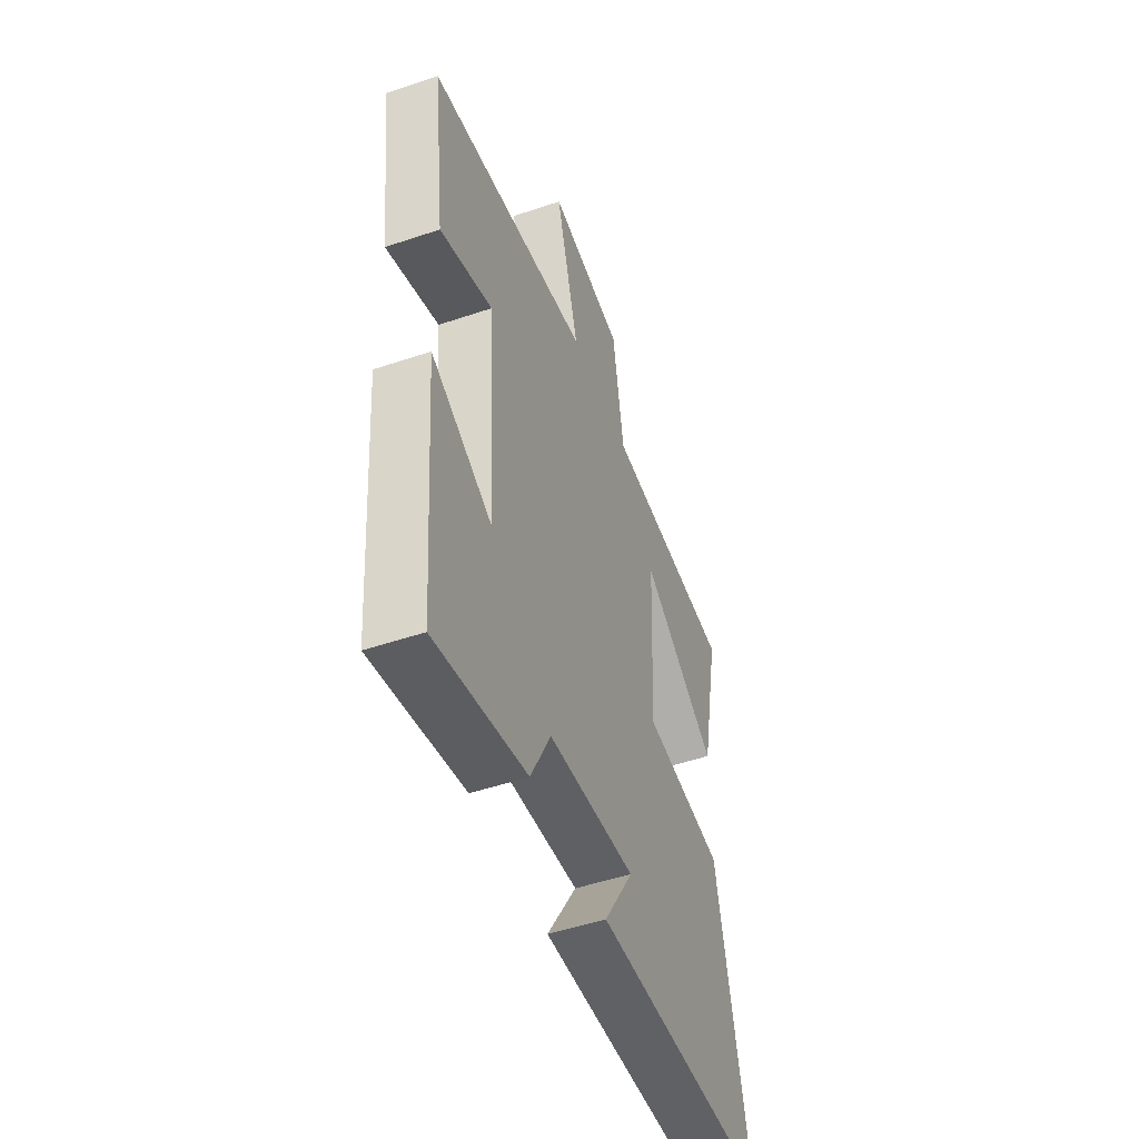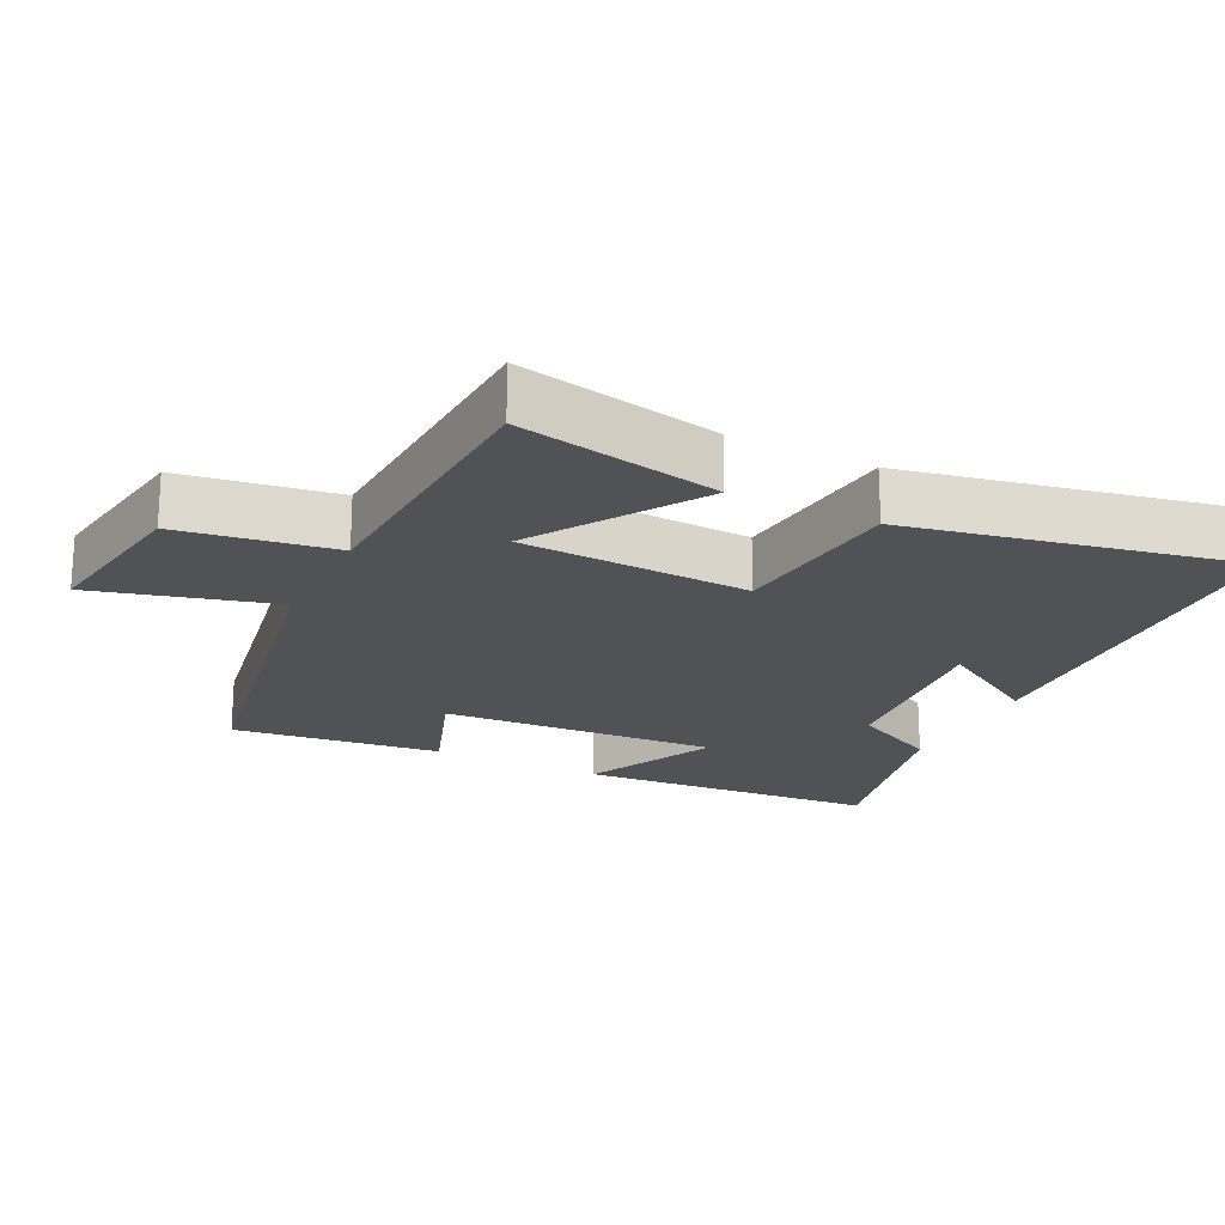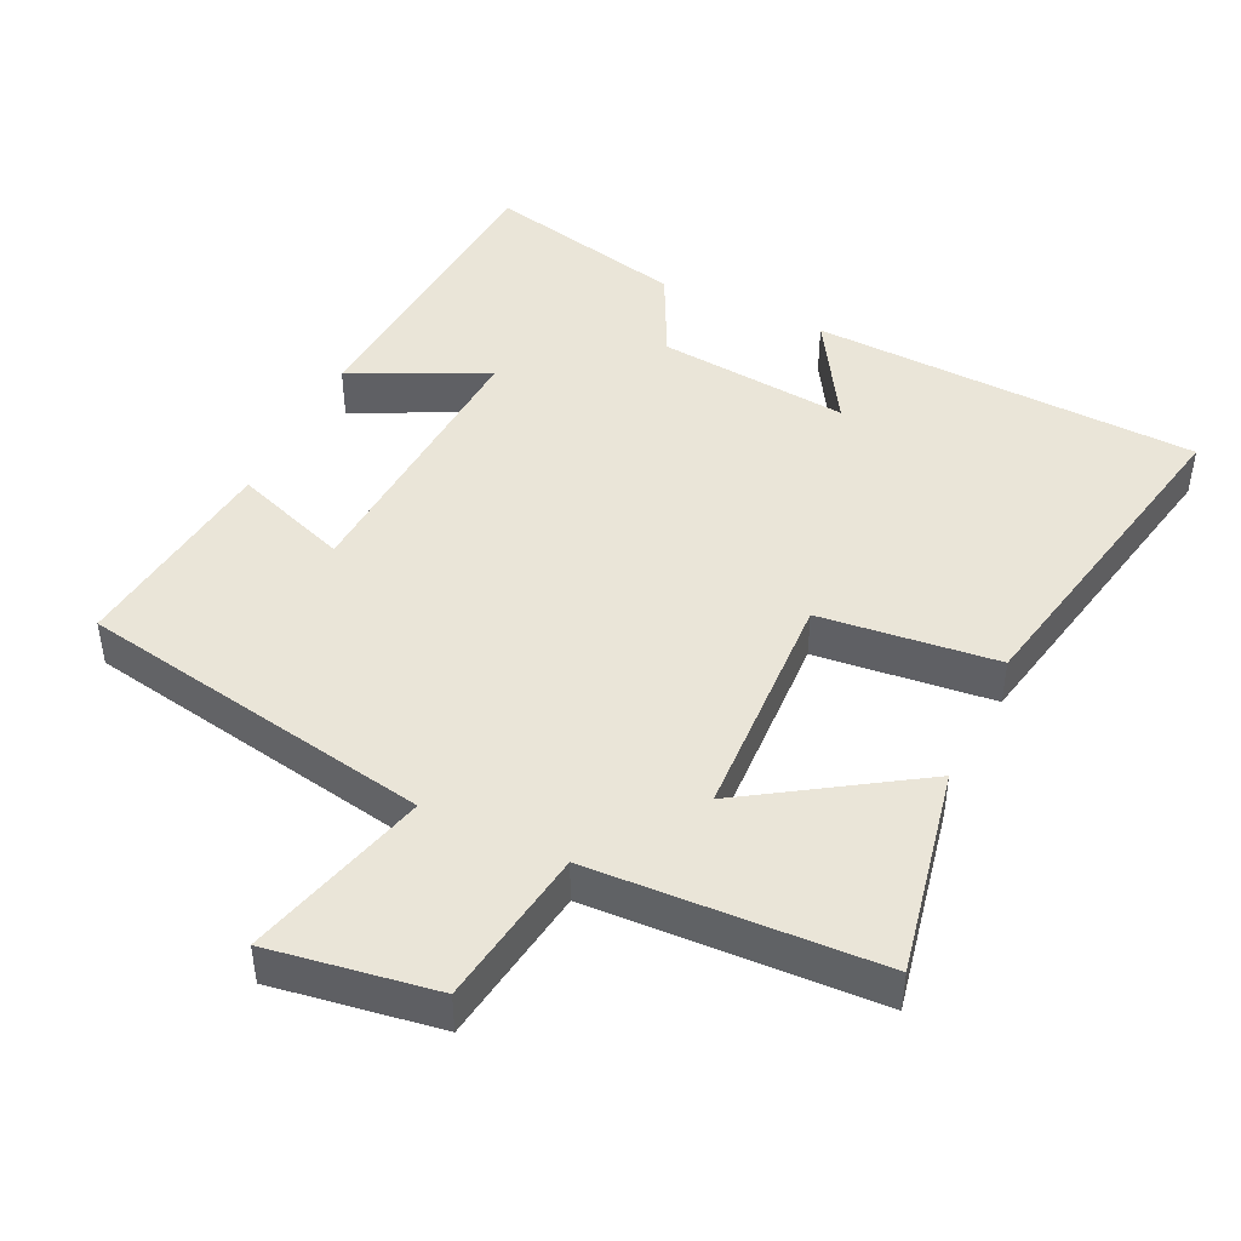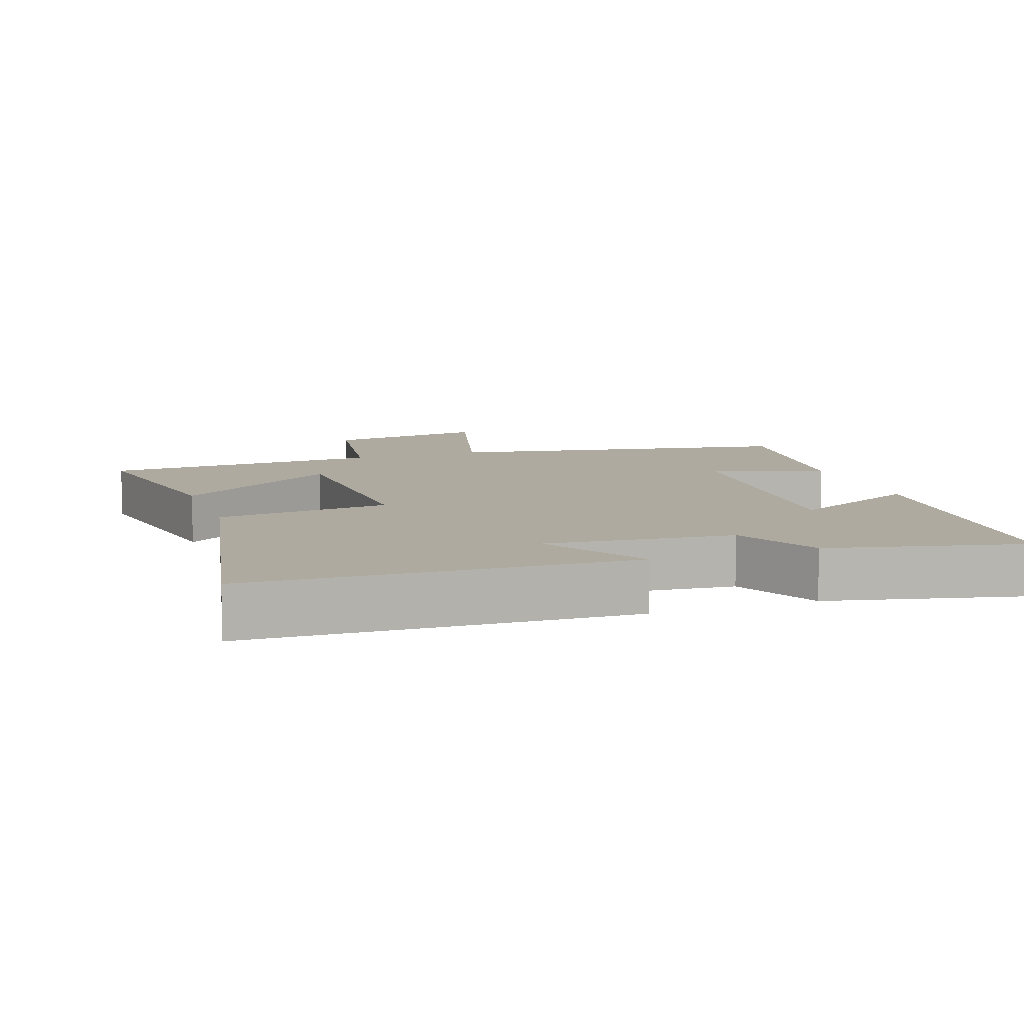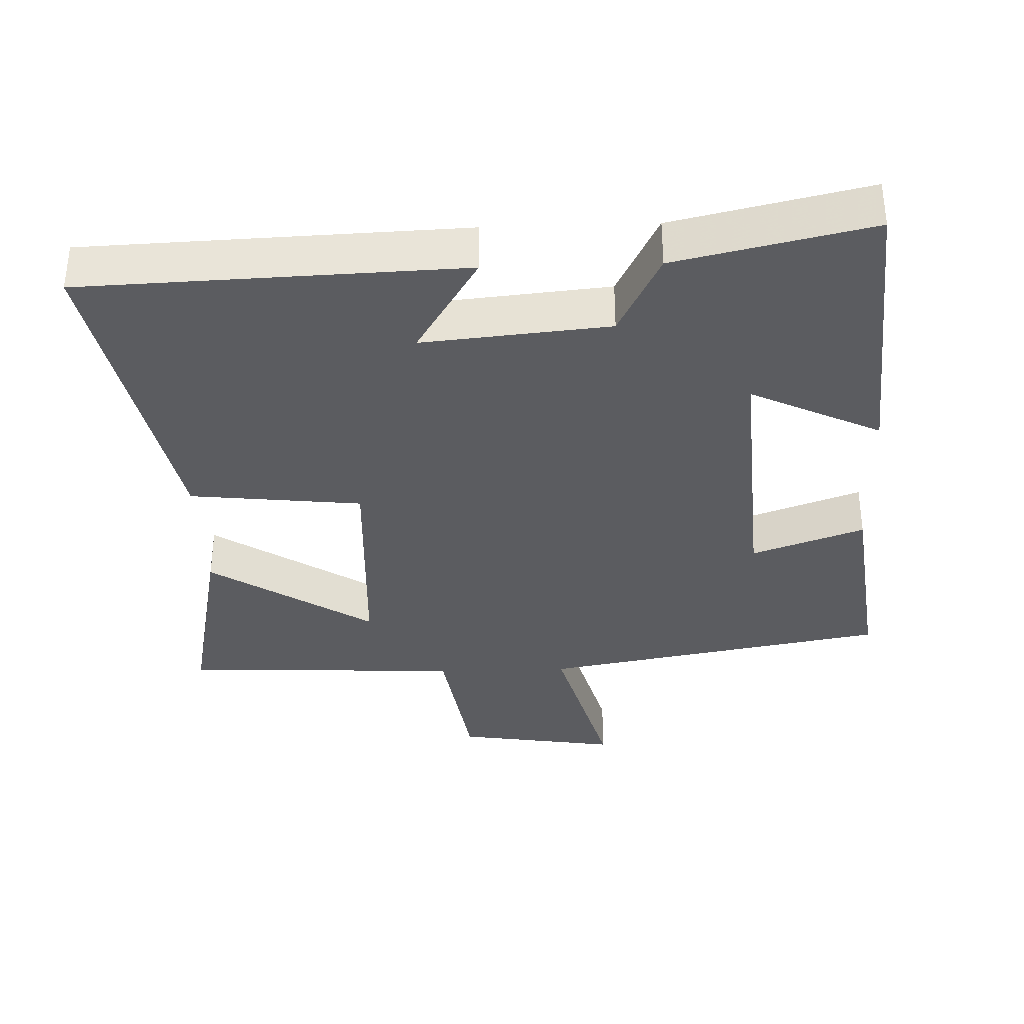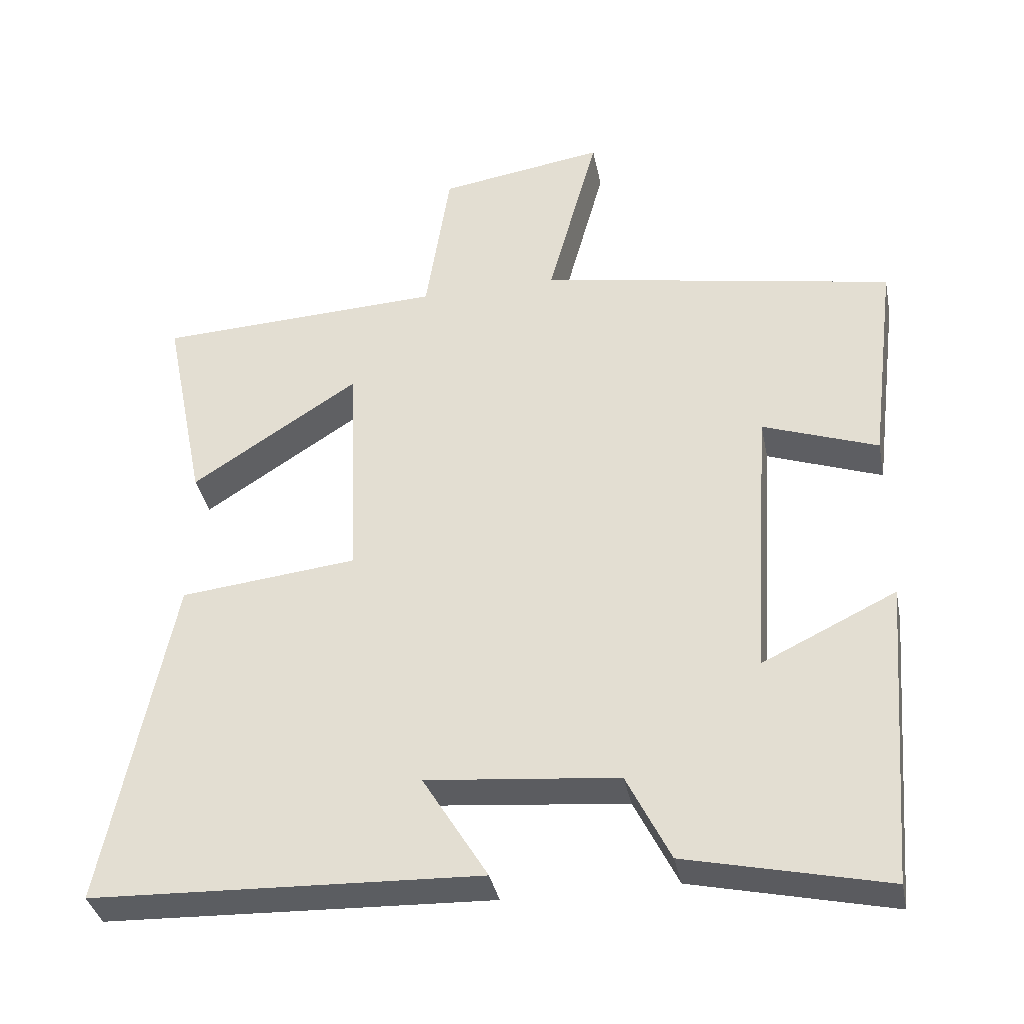
<metadata>
{"format":"obj","ext":"obj","renderer":"f3d","projection":"perspective","resolution":1024,"background":"white","views":[{"elev":-49.9,"azim":-69.6,"up":"+Z"},{"elev":-20.8,"azim":63.6,"up":"+Y"},{"elev":45.4,"azim":25.4,"up":"+Y"},{"elev":9.5,"azim":160.9,"up":"+Y"},{"elev":-35.3,"azim":-178.1,"up":"+Y"},{"elev":-36.2,"azim":-168.8,"up":"+Z"}]}
</metadata>
<code>
v 0.595 0.07 -0.479
v 0.052 0.07 -0.5
v 0.143 0.07 -0.351
v -0.125 0.07 -0.377
v -0.186 0.07 -0.5
v -0.466 0.07 -0.564
v -0.5 0.07 -0.135
v -0.313 0.07 -0.225
v -0.339 0.07 0.169
v -0.5 0.07 0.111
v -0.537 0.07 0.409
v -0.039 0.07 0.5
v -0.109 0.07 0.757
v 0.123 0.07 0.721
v 0.157 0.07 0.5
v 0.558 0.07 0.482
v 0.5 0.07 0.193
v 0.266 0.07 0.344
v 0.252 0.07 0.018
v 0.5 0.07 -0.009
v 0.595 0 -0.479
v 0.052 0 -0.5
v 0.143 0 -0.351
v -0.125 0 -0.377
v -0.186 0 -0.5
v -0.466 0 -0.564
v -0.5 0 -0.135
v -0.313 0 -0.225
v -0.339 0 0.169
v -0.5 0 0.111
v -0.537 0 0.409
v -0.039 0 0.5
v -0.109 0 0.757
v 0.123 0 0.721
v 0.157 0 0.5
v 0.558 0 0.482
v 0.5 0 0.193
v 0.266 0 0.344
v 0.252 0 0.018
v 0.5 0 -0.009
f 19 20 1
f 15 16 17 18
f 15 18 19
f 12 13 14 15
f 11 12 15
f 10 11 15
f 9 10 15
f 8 9 15 19
f 6 7 8
f 5 6 8
f 4 5 8
f 3 4 8 19
f 1 2 3
f 1 3 19
f 21 40 39
f 38 37 36 35
f 39 38 35
f 35 34 33 32
f 35 32 31
f 35 31 30
f 35 30 29
f 39 35 29 28
f 28 27 26
f 28 26 25
f 28 25 24
f 39 28 24 23
f 23 22 21
f 39 23 21
f 1 21 22 2
f 2 22 23 3
f 3 23 24 4
f 4 24 25 5
f 5 25 26 6
f 6 26 27 7
f 7 27 28 8
f 8 28 29 9
f 9 29 30 10
f 10 30 31 11
f 11 31 32 12
f 12 32 33 13
f 13 33 34 14
f 14 34 35 15
f 15 35 36 16
f 16 36 37 17
f 17 37 38 18
f 18 38 39 19
f 19 39 40 20
f 20 40 21 1

</code>
